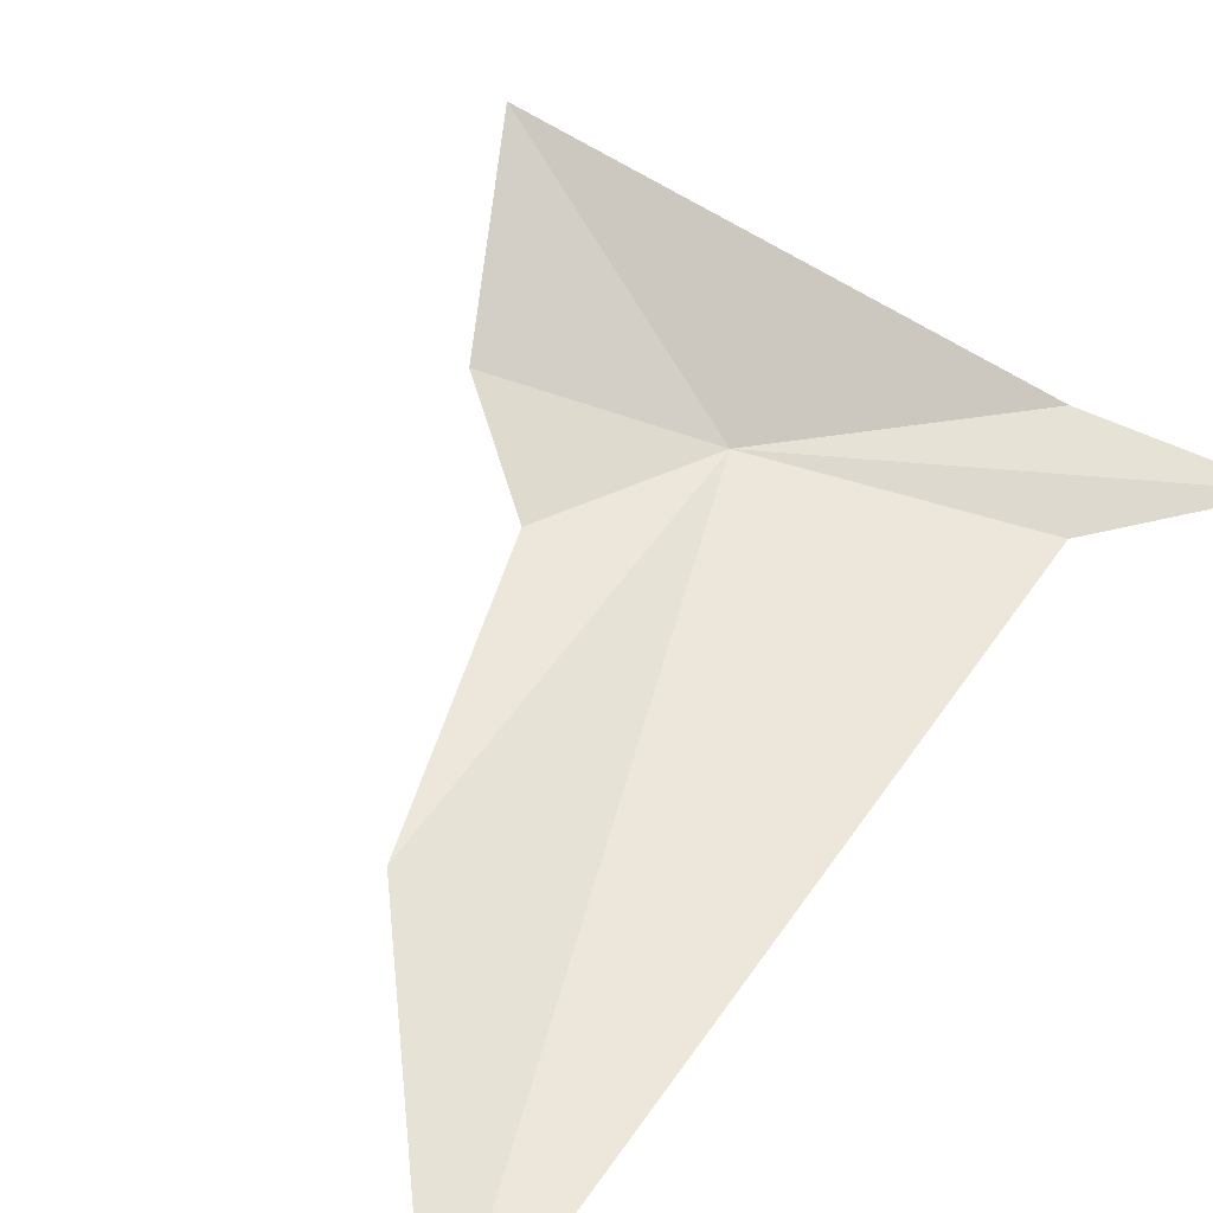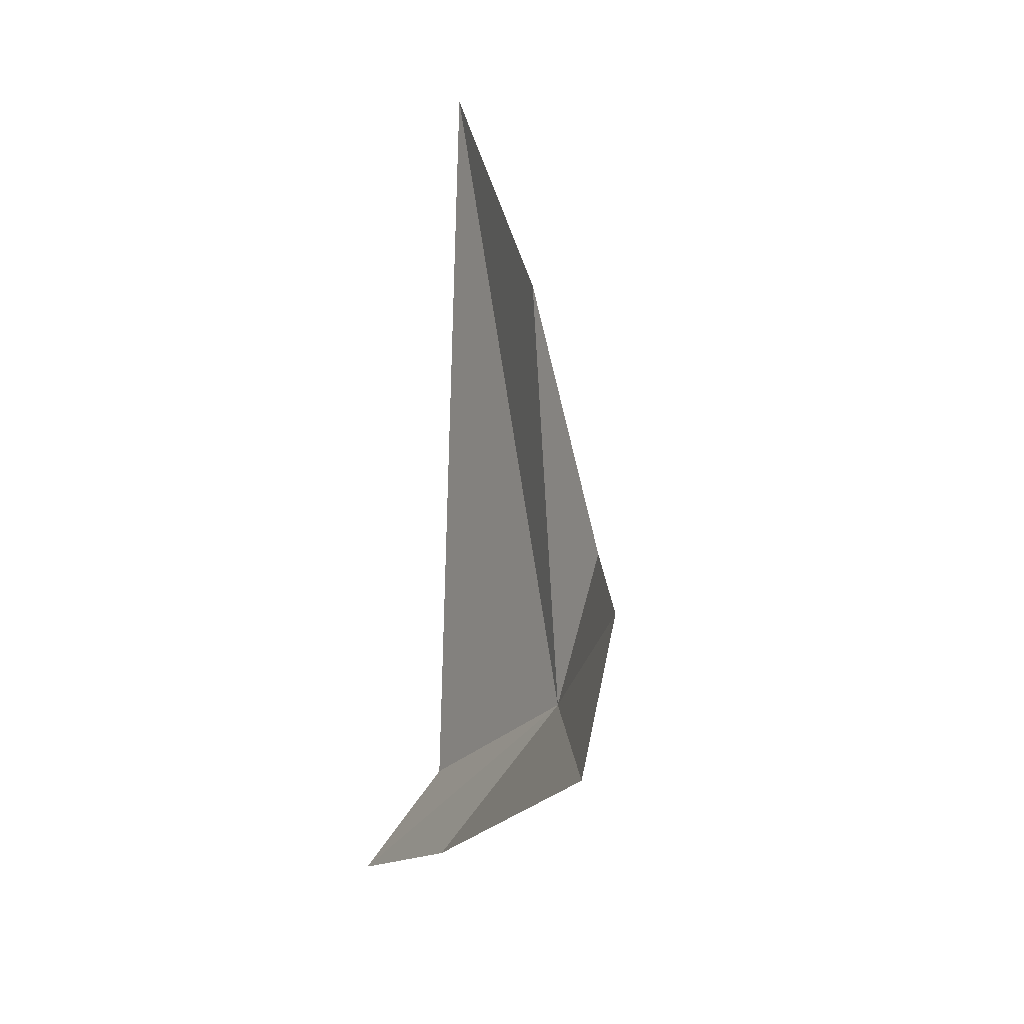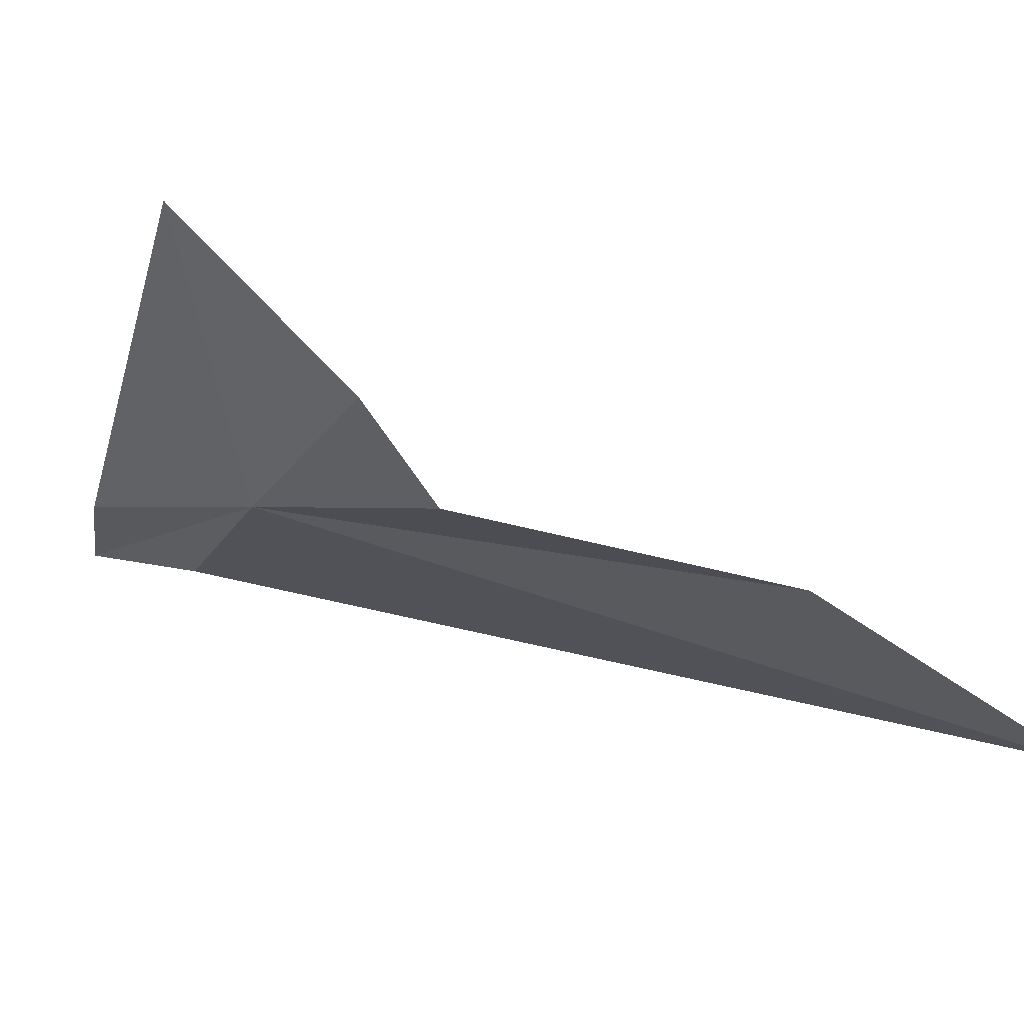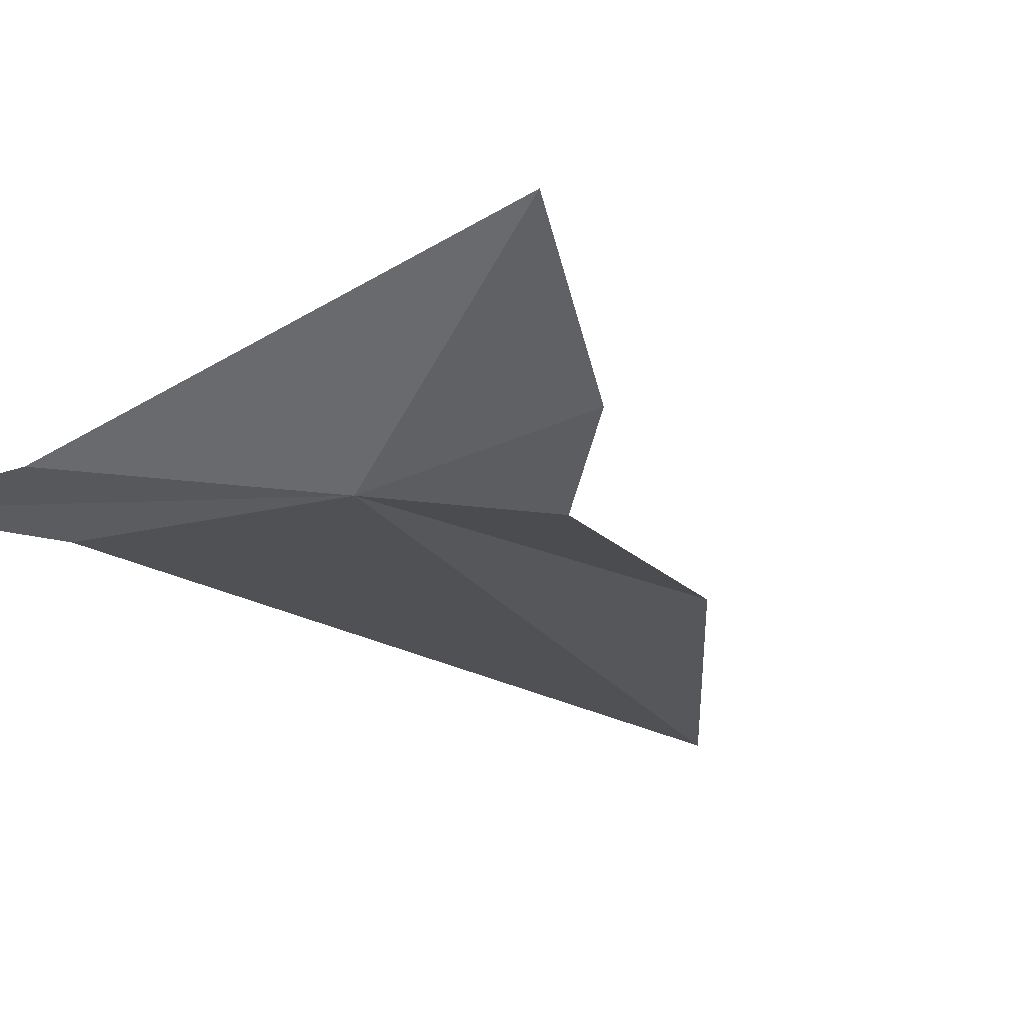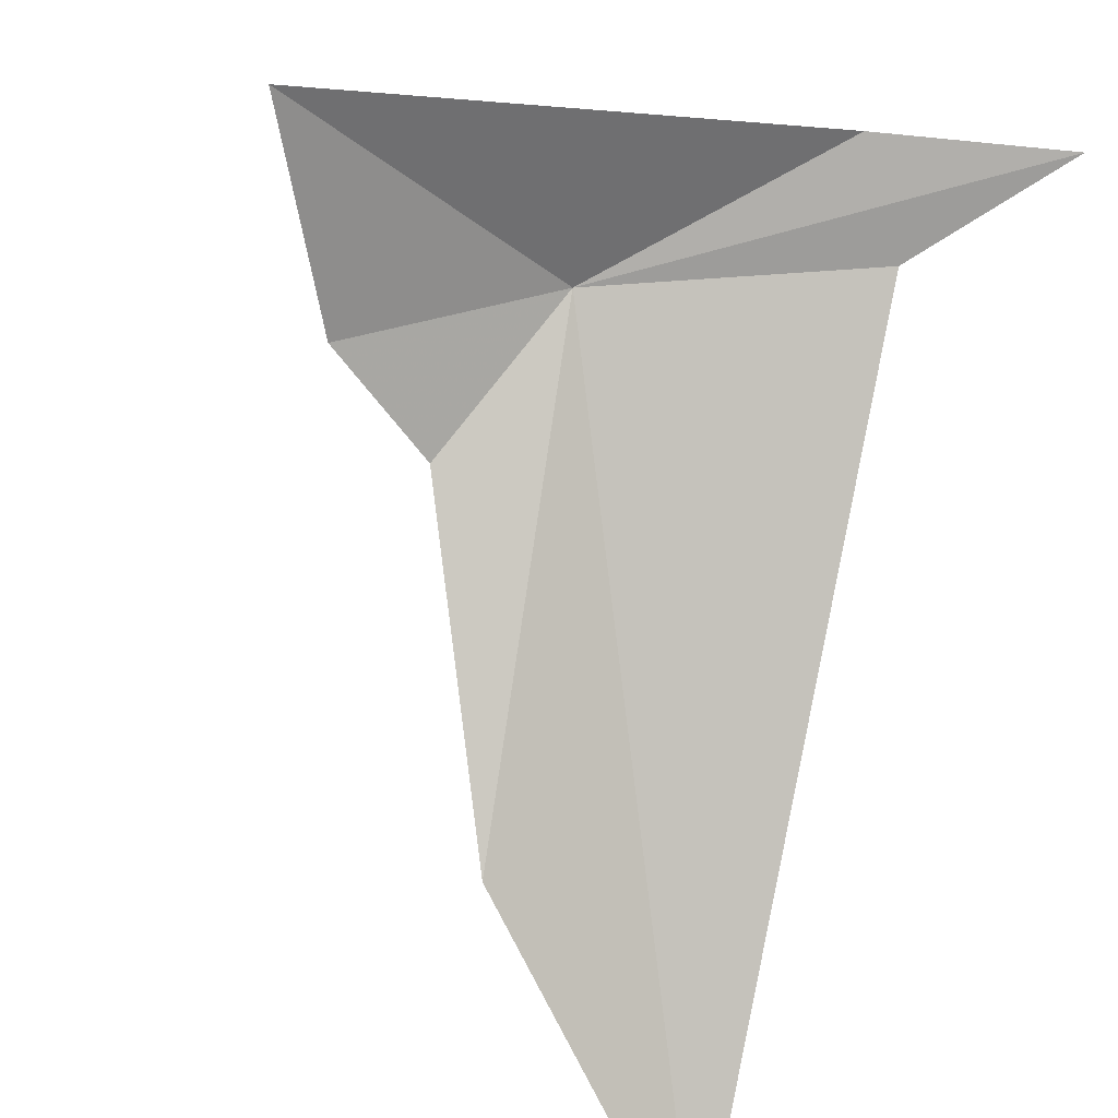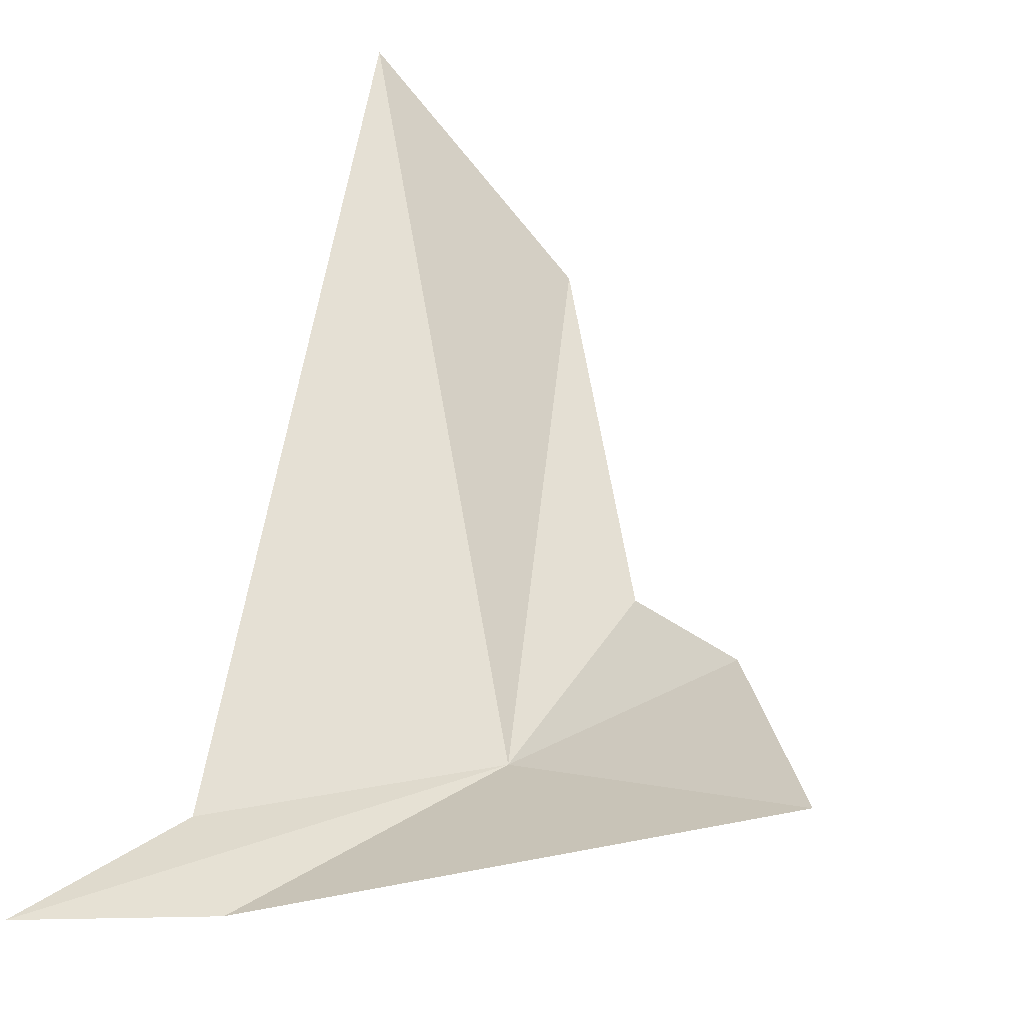
<metadata>
{"format":"obj","ext":"obj","renderer":"f3d","projection":"perspective","resolution":1024,"background":"white","views":[{"elev":37.2,"azim":45.1,"up":"+Y"},{"elev":8.0,"azim":-133.5,"up":"+Z"},{"elev":-6.6,"azim":-78.4,"up":"+Y"},{"elev":-3.8,"azim":-126.2,"up":"+Y"},{"elev":78.0,"azim":22.5,"up":"+Y"},{"elev":71.1,"azim":-159.5,"up":"+Y"}]}
</metadata>
<code>
v 10.73 38.27 -7.292
v 12.15 38.09 -8.062
v 12.79 38.25 -8.897
v 9.822 38.67 -6.489
v 10.43 38.2 -6.234
v 11.42 37.85 -4.506
v 11.76 38.42 -8.523
v 13.11 37 -3.154
v 9.259 39.54 -7.285
f 1 2 3
f 1 4 5
f 1 5 6
f 1 3 7
f 1 6 8
f 1 8 2
f 1 9 4
f 1 7 9

</code>
